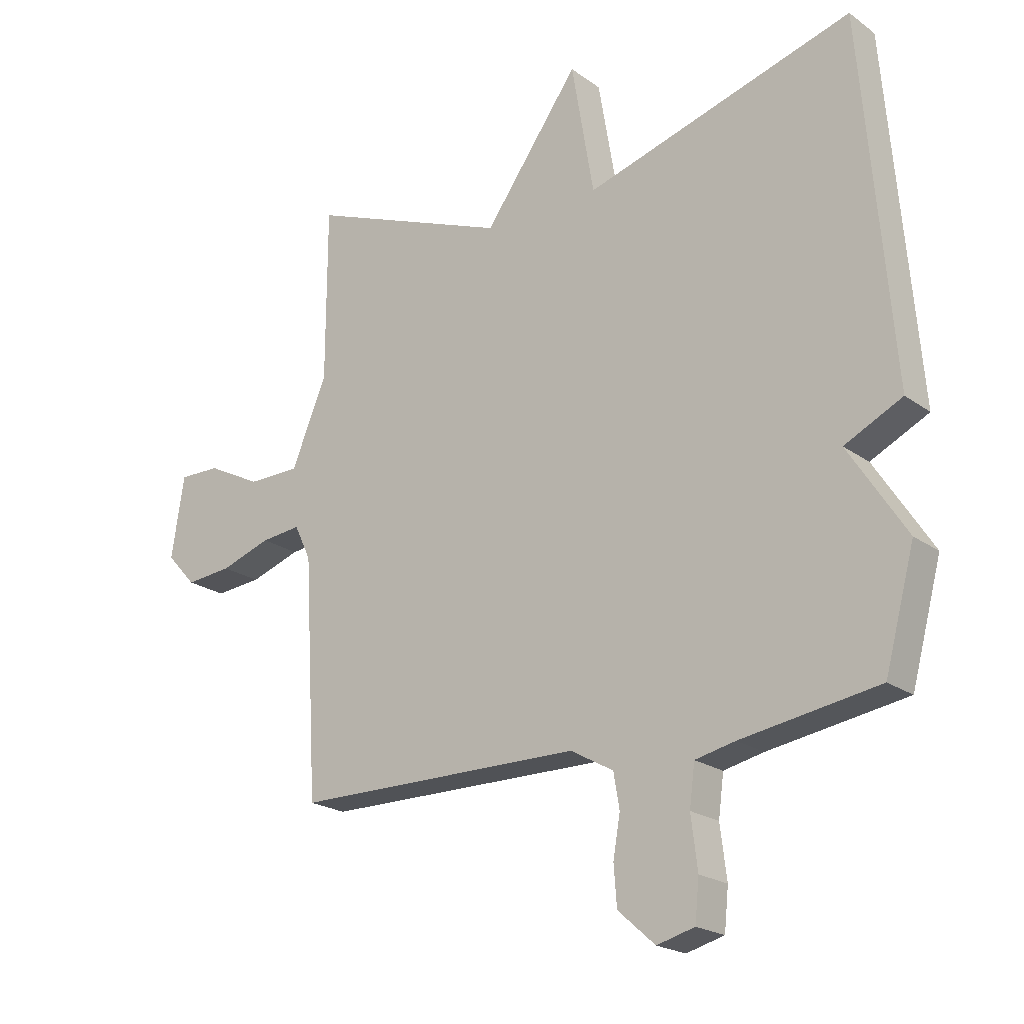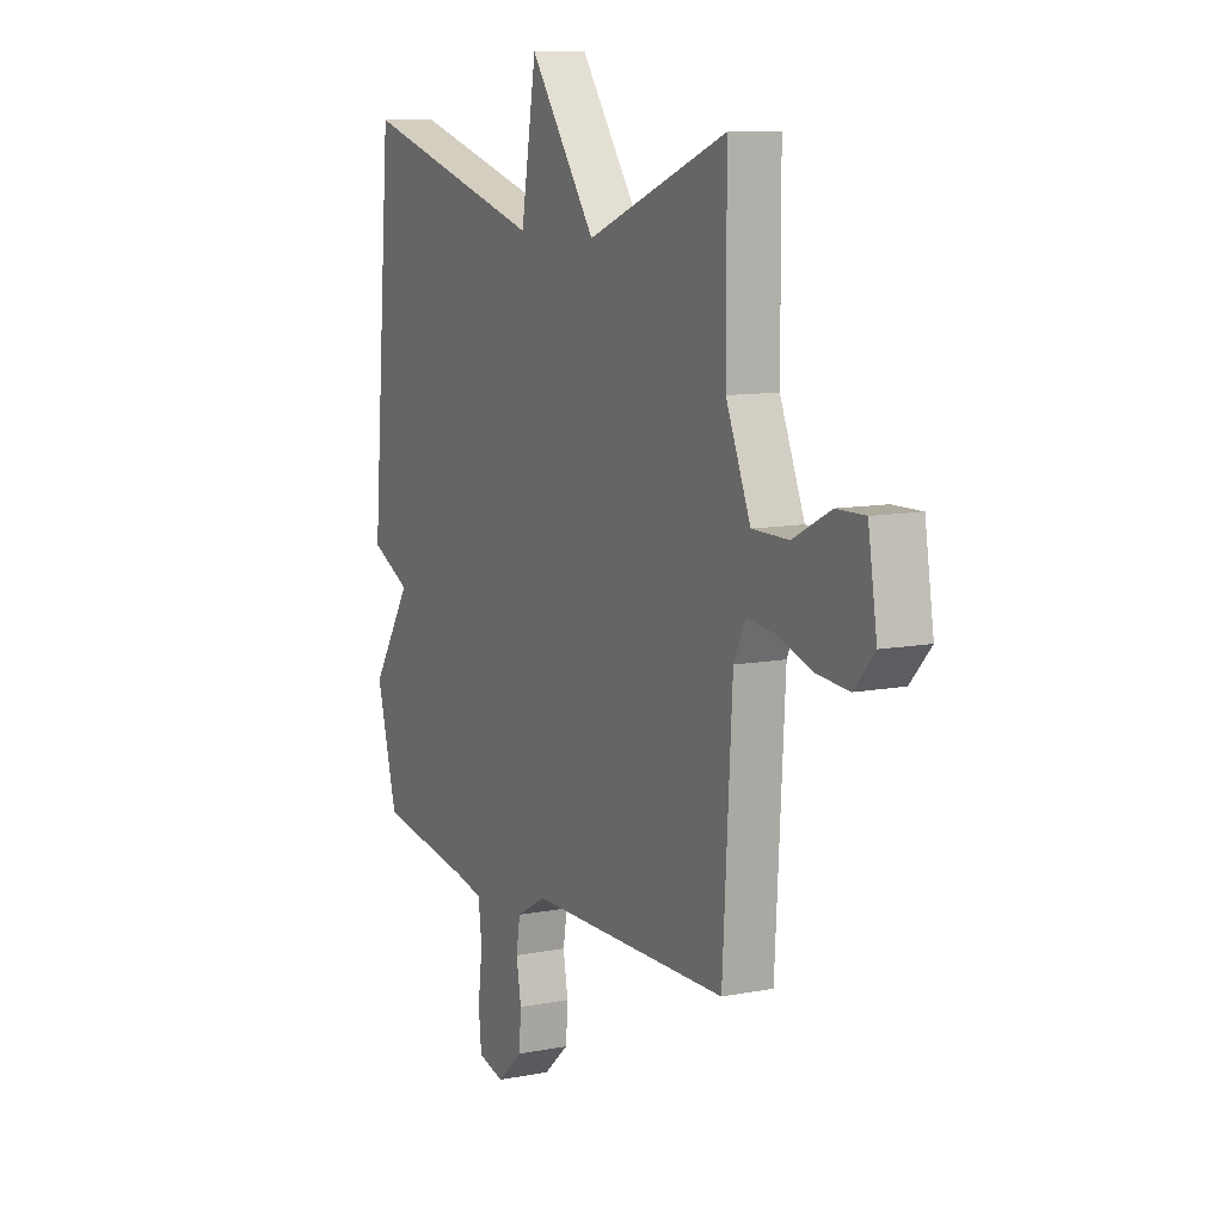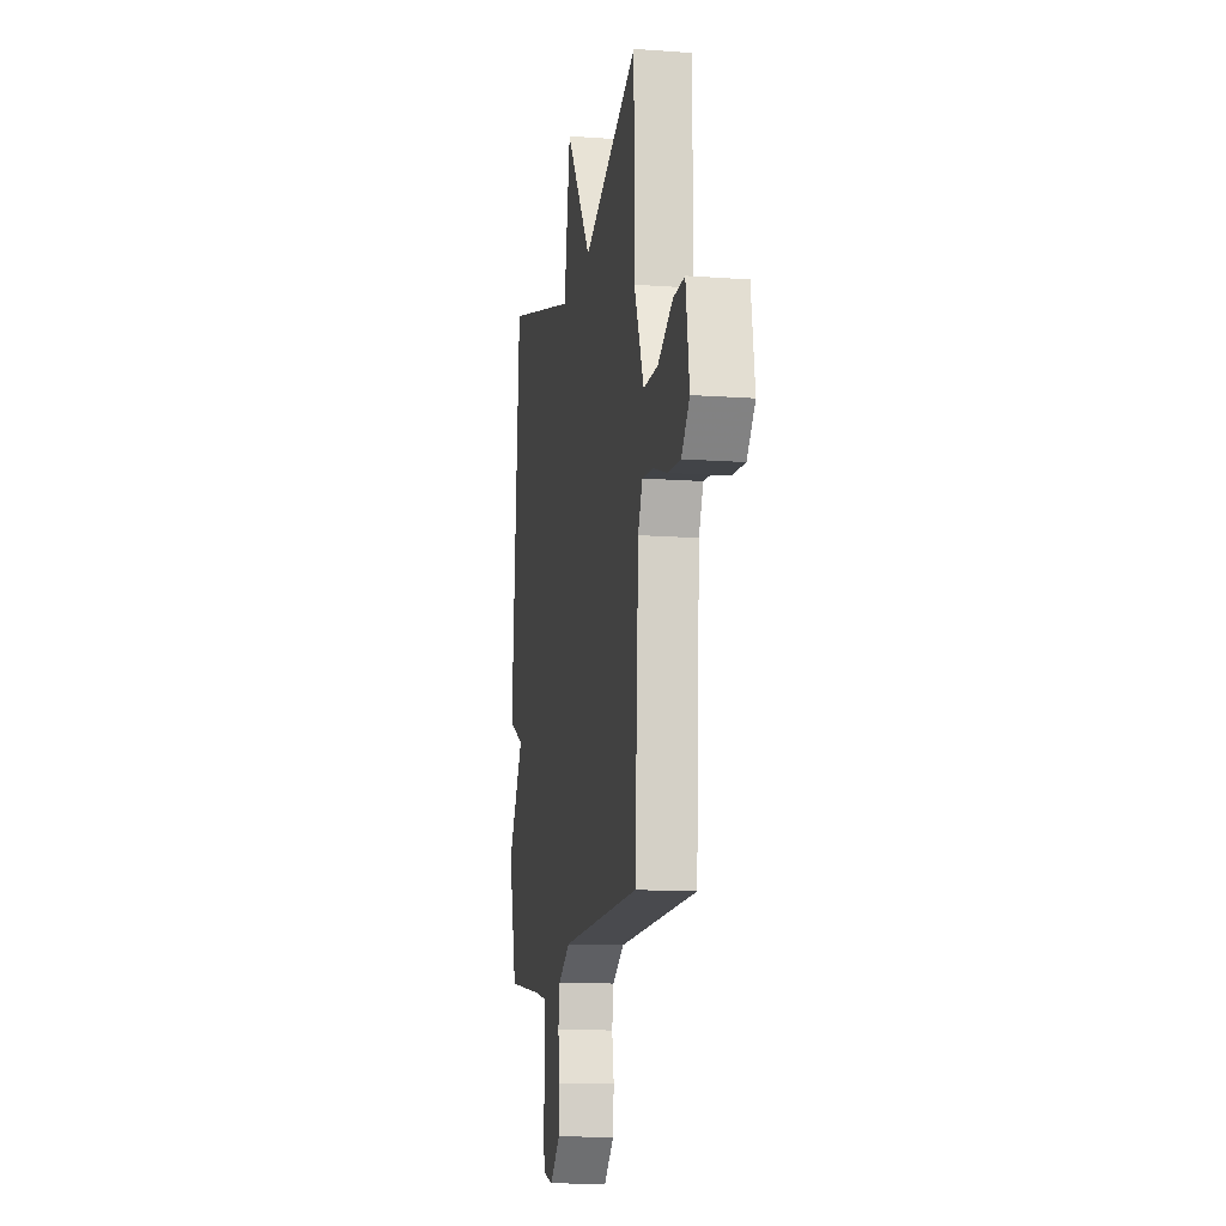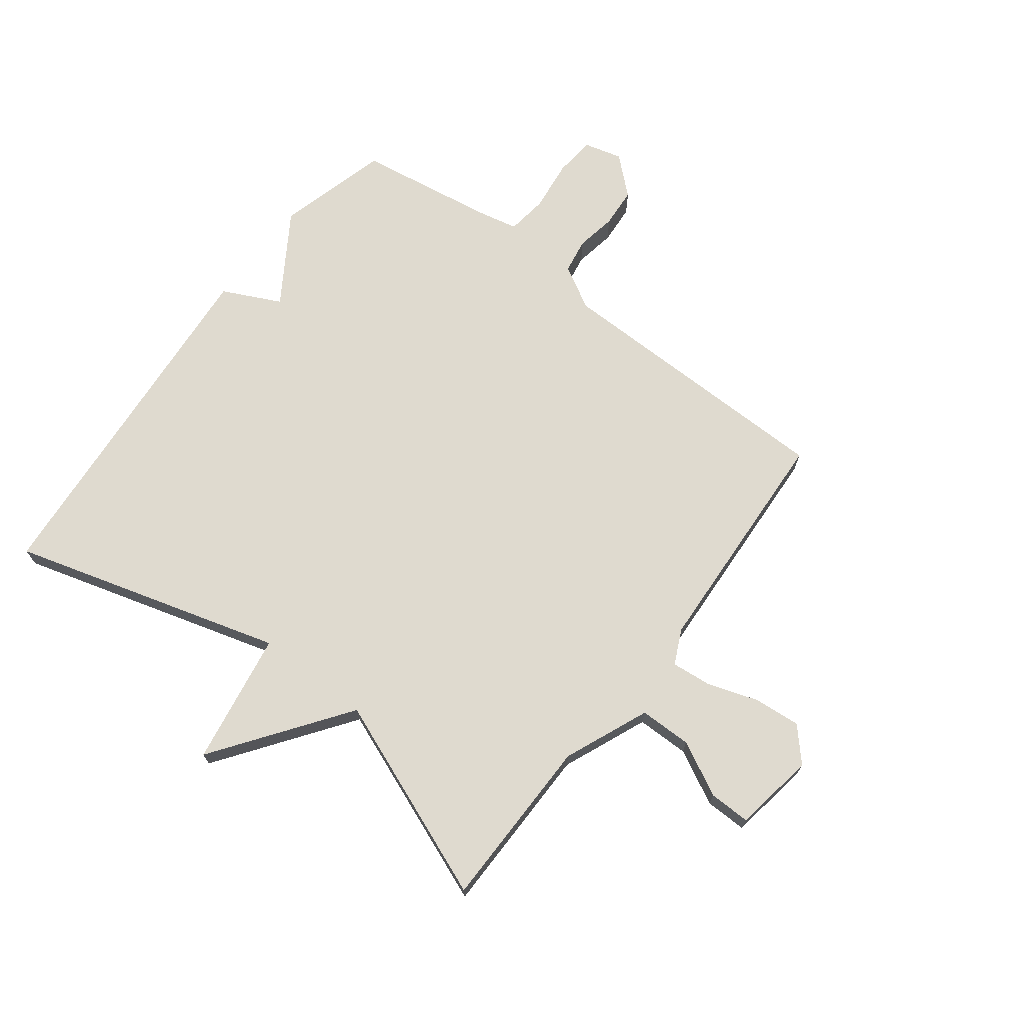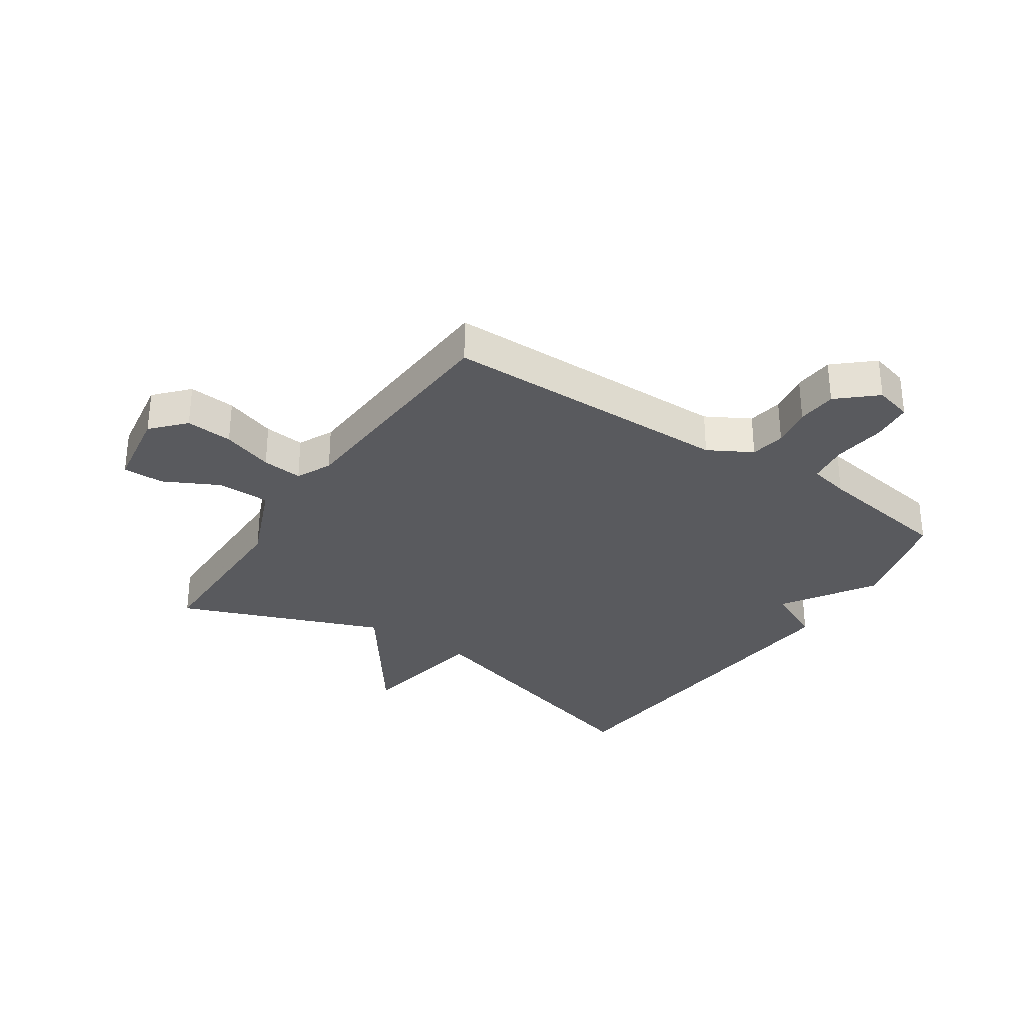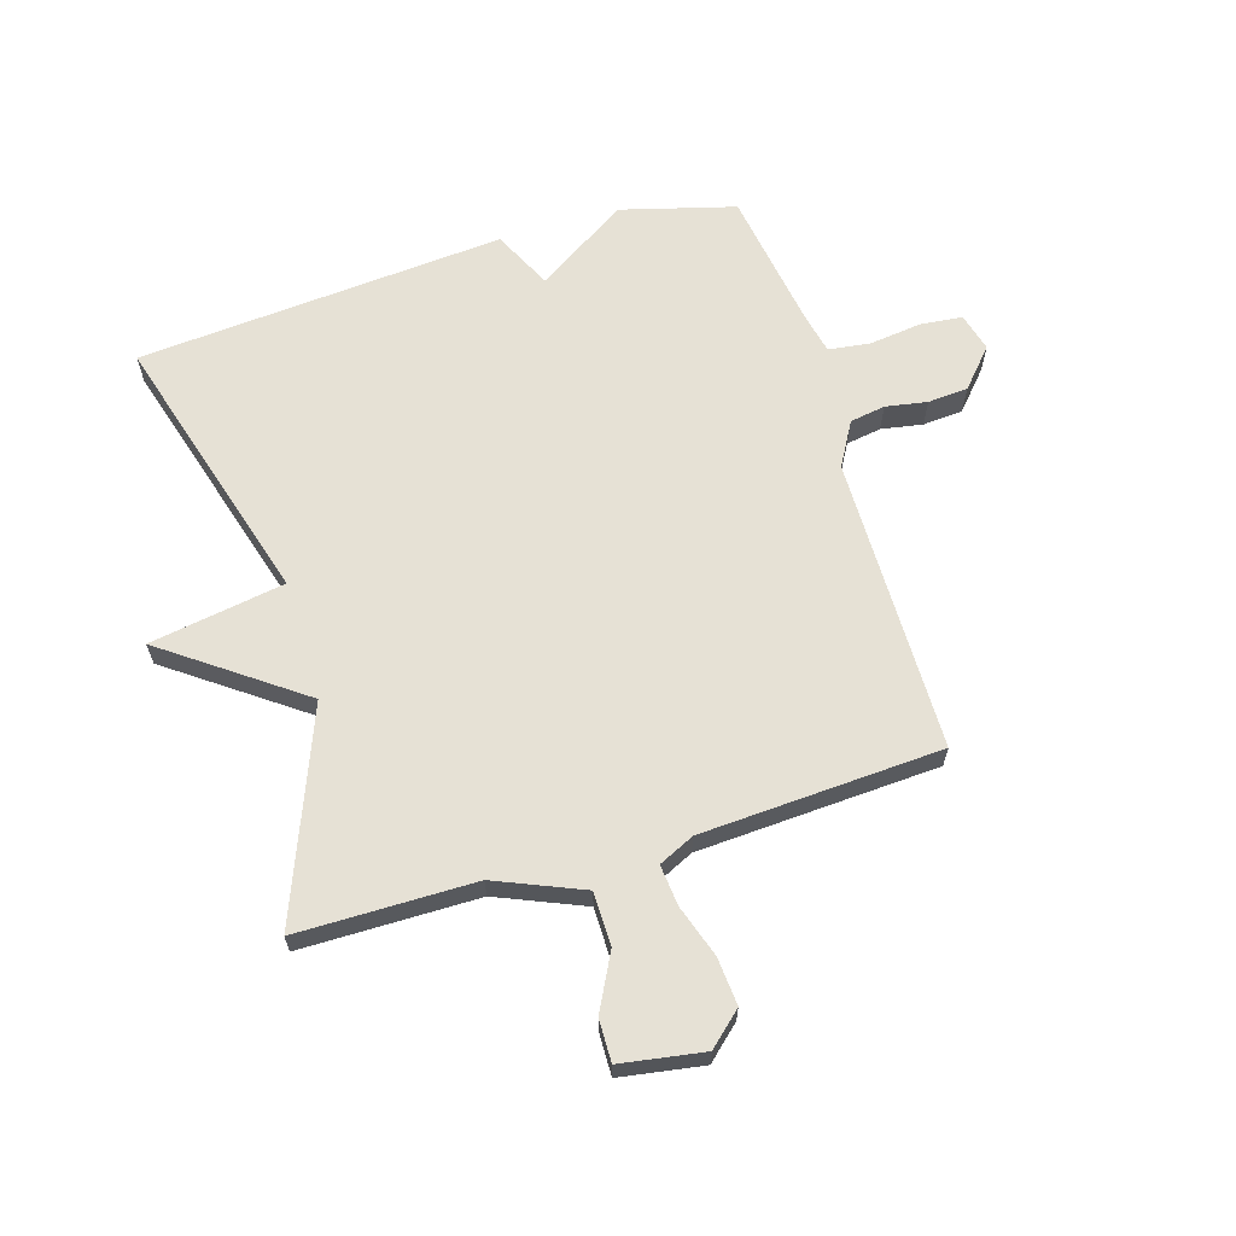
<metadata>
{"format":"obj","ext":"obj","renderer":"f3d","projection":"perspective","resolution":1024,"background":"white","views":[{"elev":-21.0,"azim":-141.8,"up":"+Z"},{"elev":10.1,"azim":63.5,"up":"+Z"},{"elev":-13.0,"azim":80.5,"up":"+Z"},{"elev":70.7,"azim":37.5,"up":"+Y"},{"elev":-31.6,"azim":146.2,"up":"+Y"},{"elev":64.2,"azim":73.2,"up":"+Y"}]}
</metadata>
<code>
v -0.5 0.07 0.5
v -0.043 0.07 0.366
v -0.005 0.07 0.591
v 0.157 0.07 0.366
v 0.5 0.07 0.5
v 0.501 0.07 0.206
v 0.561 0.07 0.062
v 0.65 0.07 0.061
v 0.742 0.07 0.108
v 0.812 0.07 0.109
v 0.834 0.07 -0.029
v 0.784 0.07 -0.084
v 0.705 0.07 -0.077
v 0.619 0.07 -0.048
v 0.551 0.07 -0.041
v 0.523 0.07 -0.1
v 0.5 0.07 -0.5
v 0.009 0.07 -0.503
v -0.064 0.07 -0.544
v -0.074 0.07 -0.603
v -0.062 0.07 -0.672
v -0.067 0.07 -0.739
v -0.13 0.07 -0.795
v -0.194 0.07 -0.778
v -0.201 0.07 -0.709
v -0.19 0.07 -0.621
v -0.199 0.07 -0.552
v -0.267 0.07 -0.537
v -0.5 0.07 -0.5
v -0.551 0.07 -0.311
v -0.453 0.07 -0.159
v -0.551 0.07 -0.111
v -0.5 0 0.5
v -0.043 0 0.366
v -0.005 0 0.591
v 0.157 0 0.366
v 0.5 0 0.5
v 0.501 0 0.206
v 0.561 0 0.062
v 0.65 0 0.061
v 0.742 0 0.108
v 0.812 0 0.109
v 0.834 0 -0.029
v 0.784 0 -0.084
v 0.705 0 -0.077
v 0.619 0 -0.048
v 0.551 0 -0.041
v 0.523 0 -0.1
v 0.5 0 -0.5
v 0.009 0 -0.503
v -0.064 0 -0.544
v -0.074 0 -0.603
v -0.062 0 -0.672
v -0.067 0 -0.739
v -0.13 0 -0.795
v -0.194 0 -0.778
v -0.201 0 -0.709
v -0.19 0 -0.621
v -0.199 0 -0.552
v -0.267 0 -0.537
v -0.5 0 -0.5
v -0.551 0 -0.311
v -0.453 0 -0.159
v -0.551 0 -0.111
f 31 32 1 2
f 30 31 2
f 29 30 2
f 28 29 2
f 27 28 2
f 26 27 2
f 24 25 26
f 23 24 26
f 22 23 26
f 21 22 26
f 20 21 26
f 26 2 3
f 20 26 3
f 19 20 3
f 18 19 3 4
f 16 17 18 4
f 15 16 4
f 14 15 4
f 12 13 14
f 11 12 14
f 10 11 14
f 9 10 14
f 8 9 14
f 7 8 14
f 7 14 4
f 6 7 4
f 4 5 6
f 34 33 64 63
f 34 63 62
f 34 62 61
f 34 61 60
f 34 60 59
f 34 59 58
f 58 57 56
f 58 56 55
f 58 55 54
f 58 54 53
f 58 53 52
f 35 34 58
f 35 58 52
f 35 52 51
f 36 35 51 50
f 36 50 49 48
f 36 48 47
f 36 47 46
f 46 45 44
f 46 44 43
f 46 43 42
f 46 42 41
f 46 41 40
f 46 40 39
f 36 46 39
f 36 39 38
f 38 37 36
f 1 33 34 2
f 2 34 35 3
f 3 35 36 4
f 4 36 37 5
f 5 37 38 6
f 6 38 39 7
f 7 39 40 8
f 8 40 41 9
f 9 41 42 10
f 10 42 43 11
f 11 43 44 12
f 12 44 45 13
f 13 45 46 14
f 14 46 47 15
f 15 47 48 16
f 16 48 49 17
f 17 49 50 18
f 18 50 51 19
f 19 51 52 20
f 20 52 53 21
f 21 53 54 22
f 22 54 55 23
f 23 55 56 24
f 24 56 57 25
f 25 57 58 26
f 26 58 59 27
f 27 59 60 28
f 28 60 61 29
f 29 61 62 30
f 30 62 63 31
f 31 63 64 32
f 32 64 33 1

</code>
